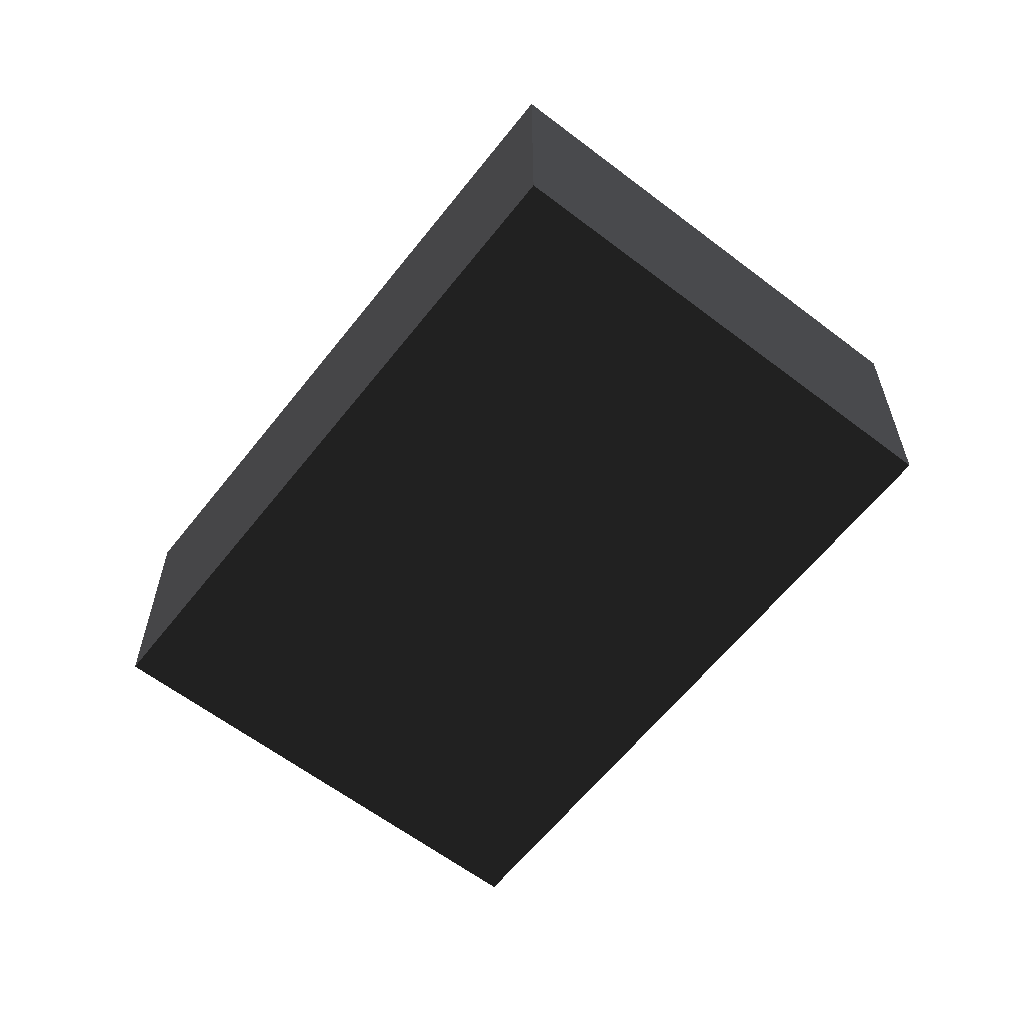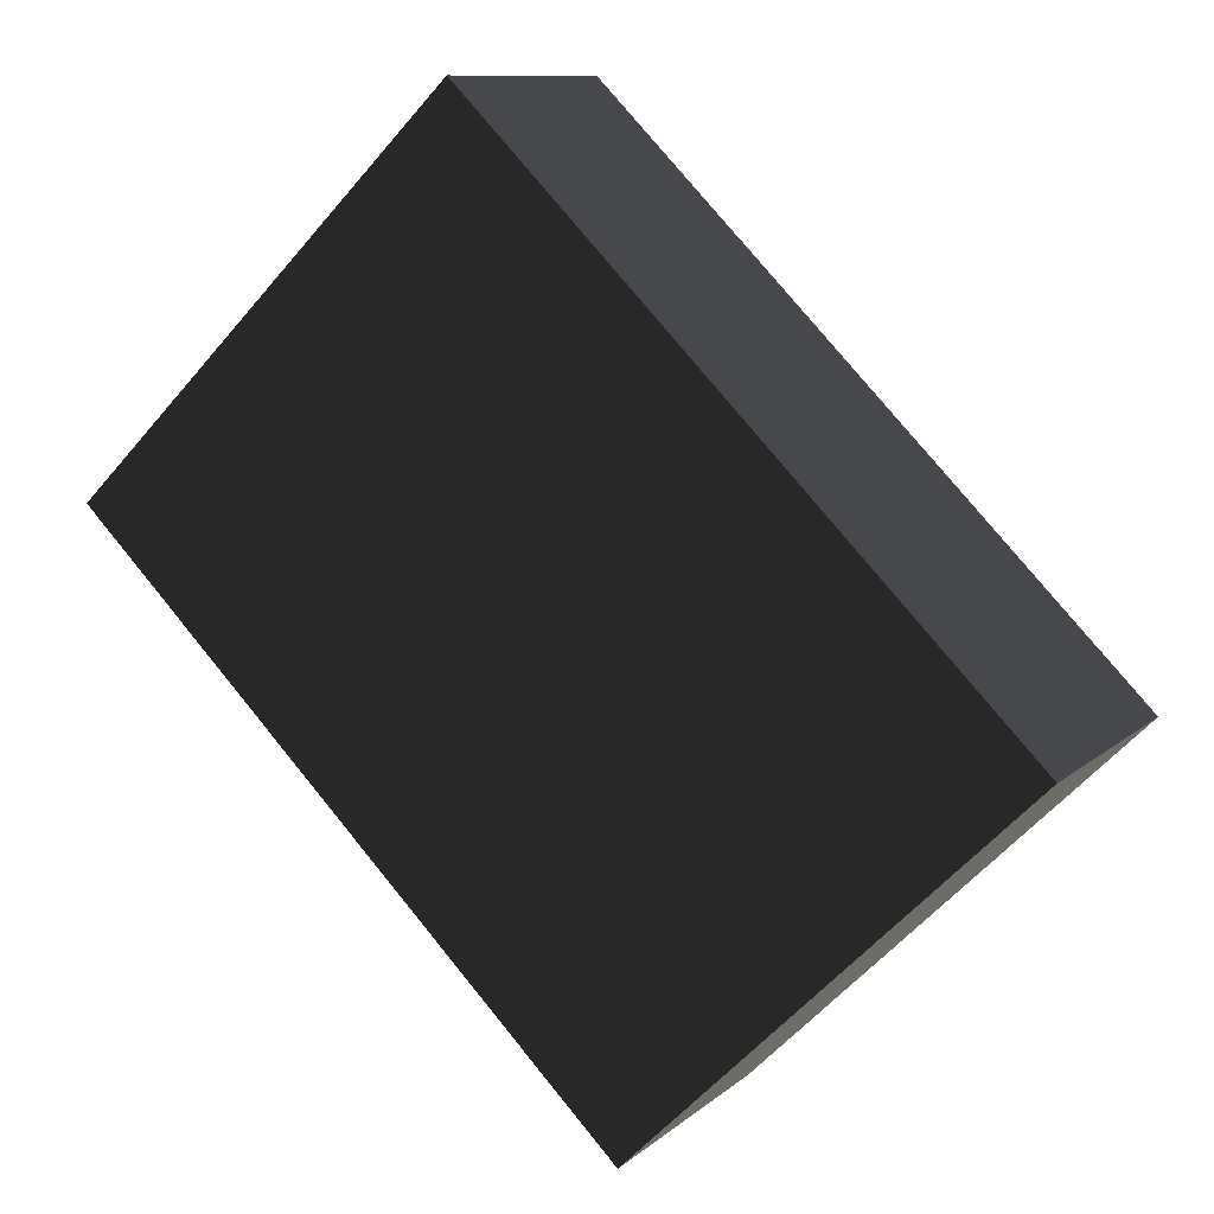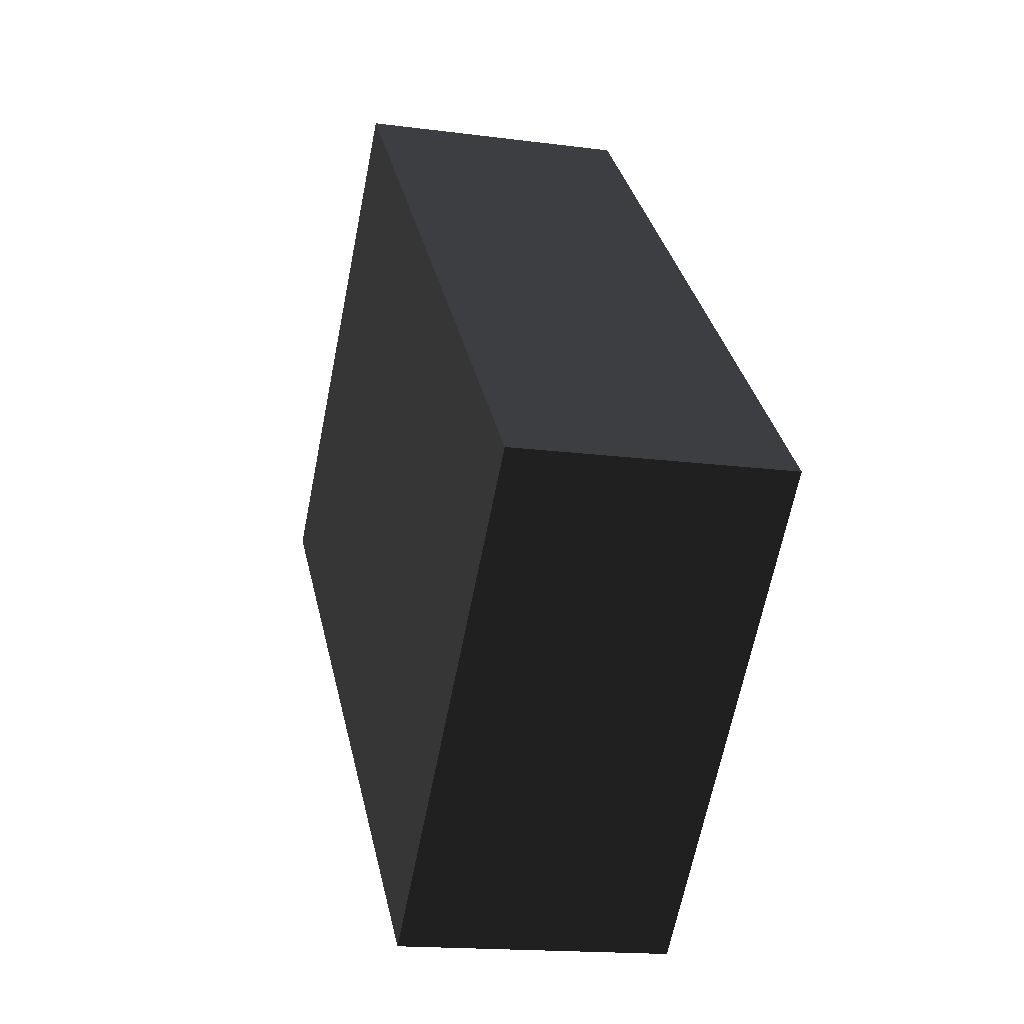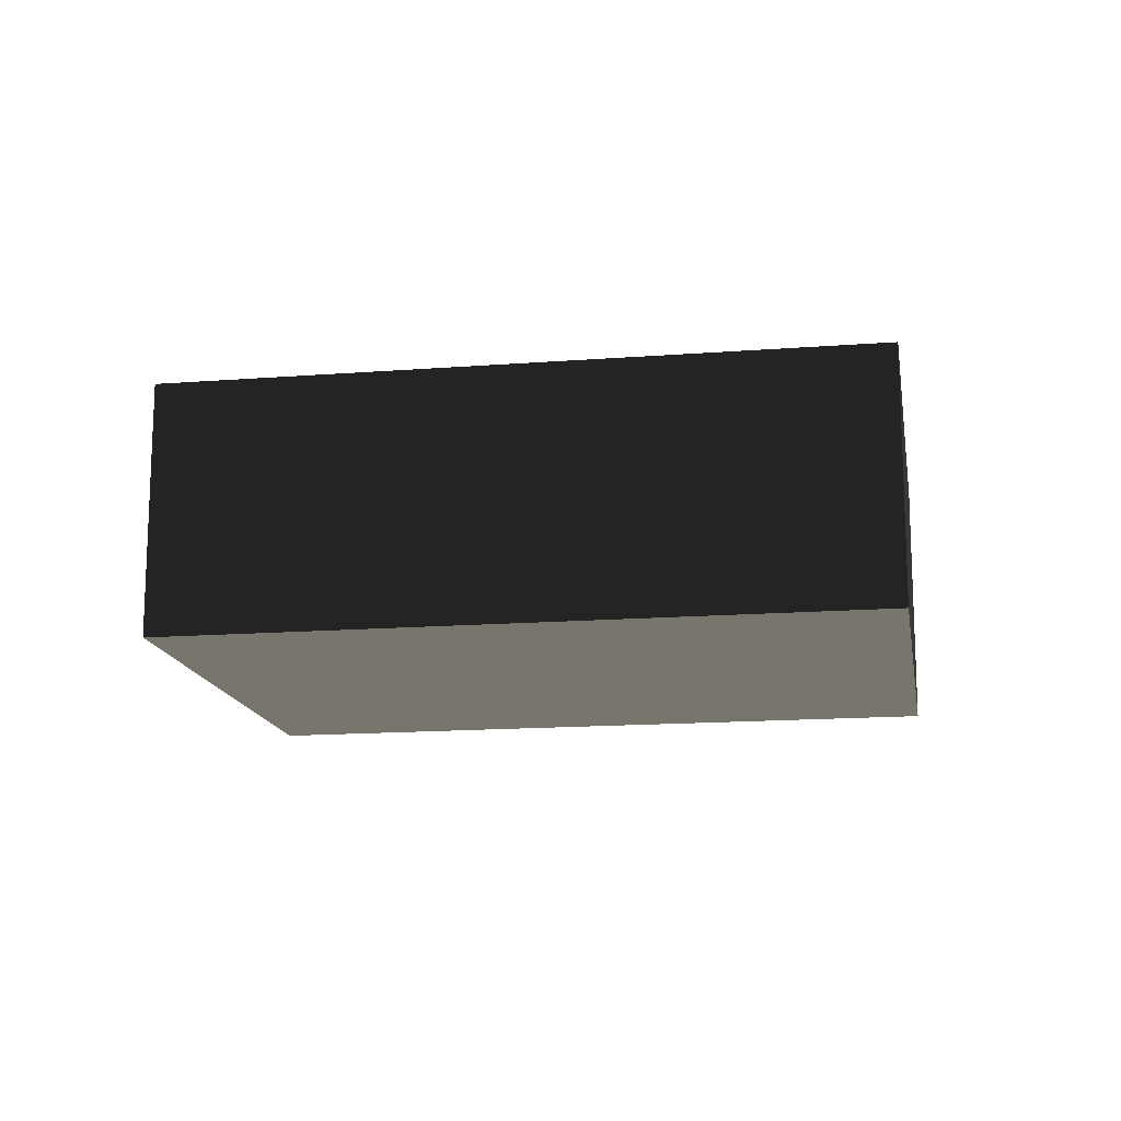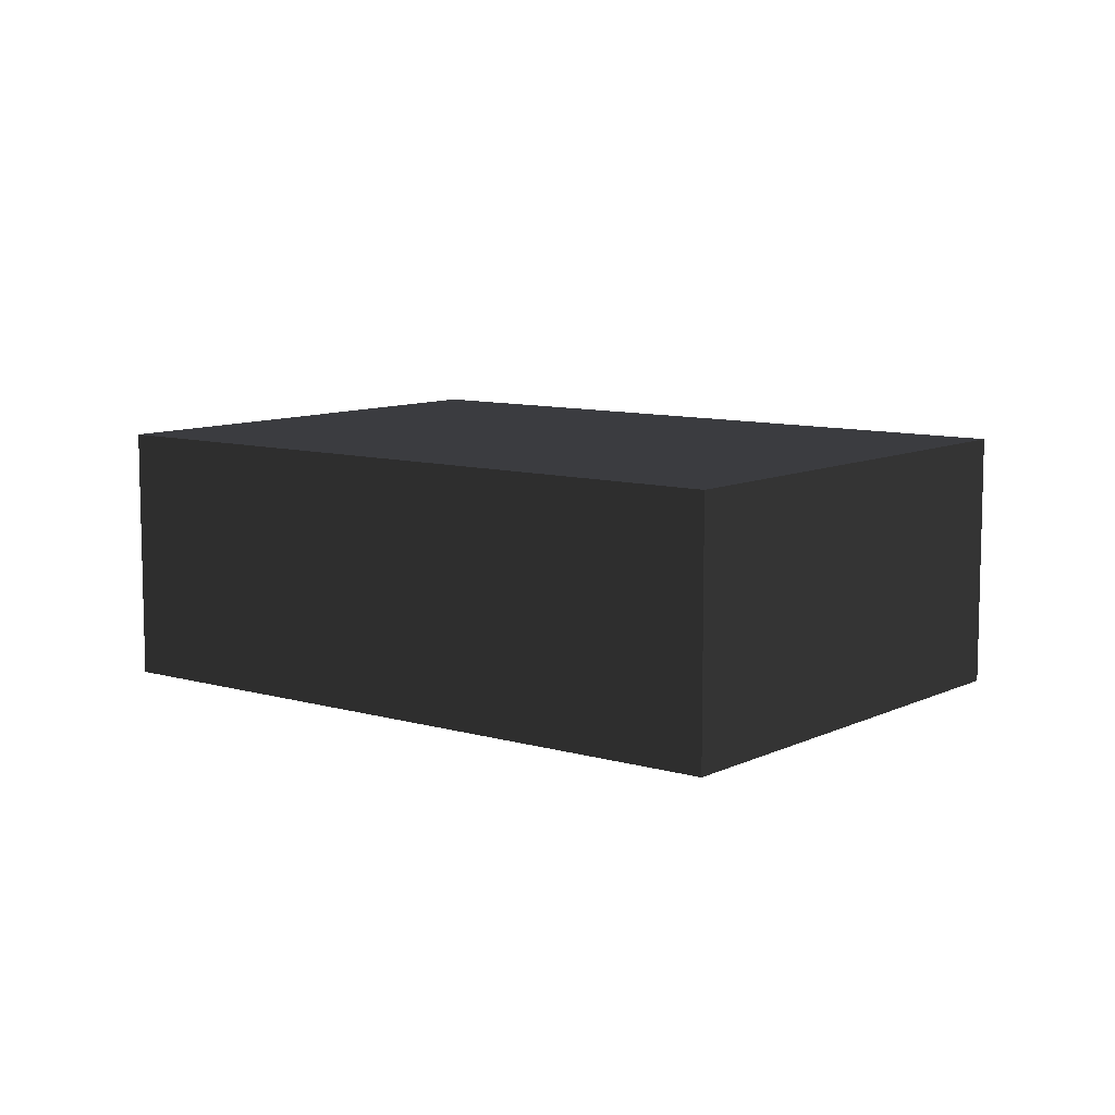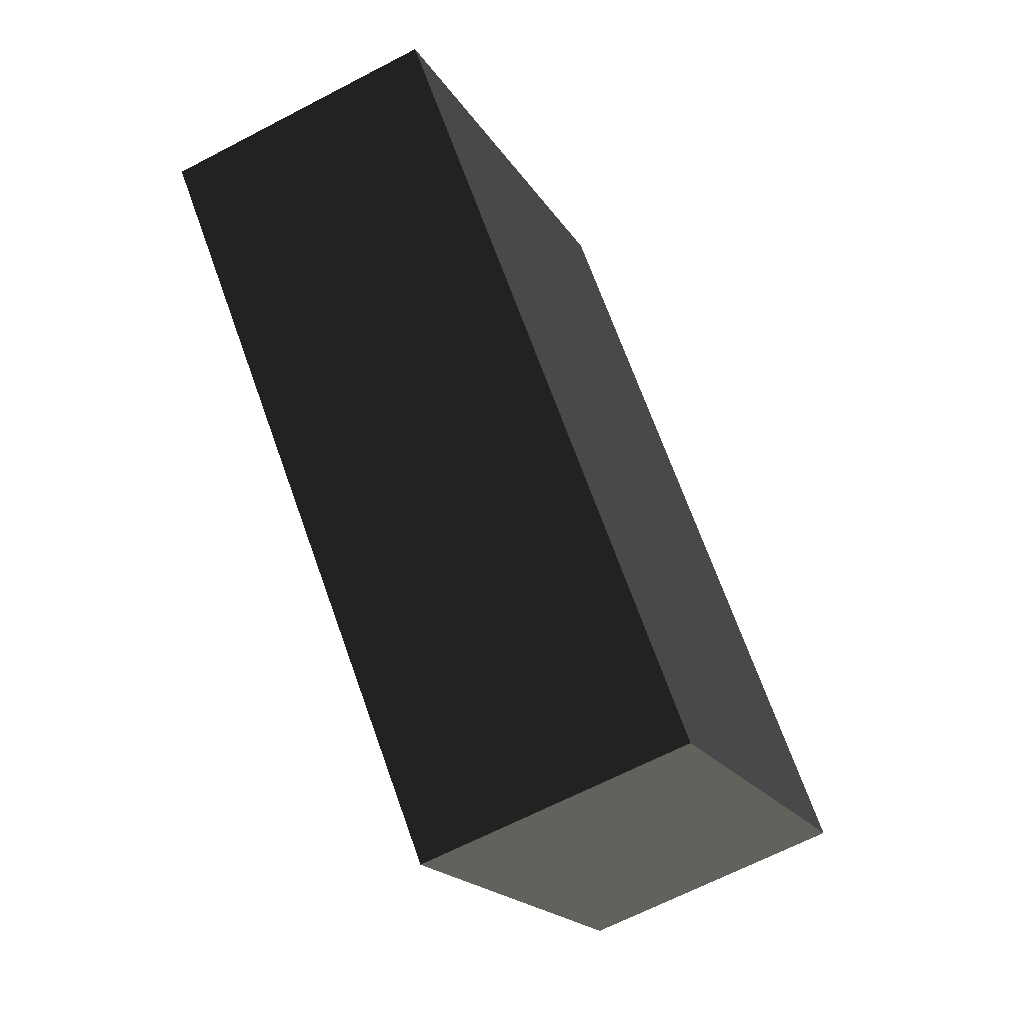
<metadata>
{"format":"obj","ext":"obj","renderer":"f3d","projection":"perspective","resolution":1024,"background":"white","views":[{"elev":-61.0,"azim":7.0,"up":"+Y"},{"elev":10.2,"azim":-152.9,"up":"+Z"},{"elev":-15.9,"azim":-105.6,"up":"+Z"},{"elev":-15.0,"azim":-35.6,"up":"+Y"},{"elev":9.2,"azim":173.1,"up":"+Y"},{"elev":-64.8,"azim":117.9,"up":"+Z"}]}
</metadata>
<code>
v 0.853 0 0.147
v -0.853 0 -0.147
v -0.147 0 -0.853
v 0.147 0 0.853
v -0.853 -0.5 -0.147
v 0.853 -0.5 0.147
v -0.147 -0.5 -0.853
v 0.147 -0.5 0.853
g 1
f 7 5 3
f 2 3 5
g 2
f 4 8 1
f 6 1 8
g 3
f 7 6 5
f 8 5 6
g 4
f 3 2 1
f 4 1 2
g 5
f 5 8 2
f 4 2 8
g 6
f 6 7 1
f 3 1 7

</code>
